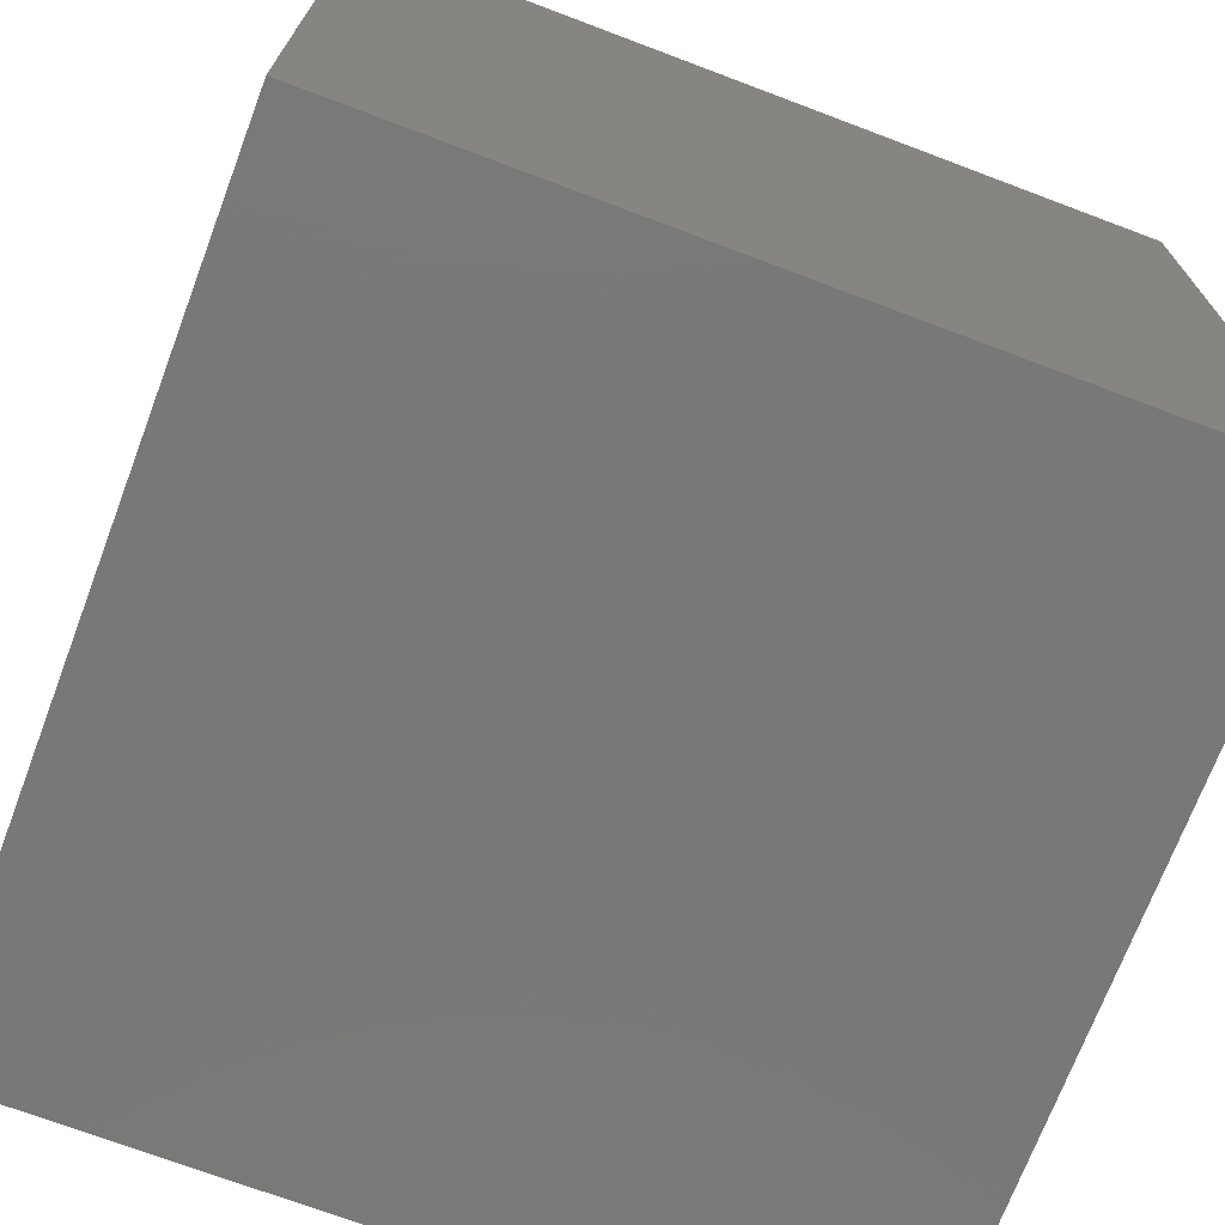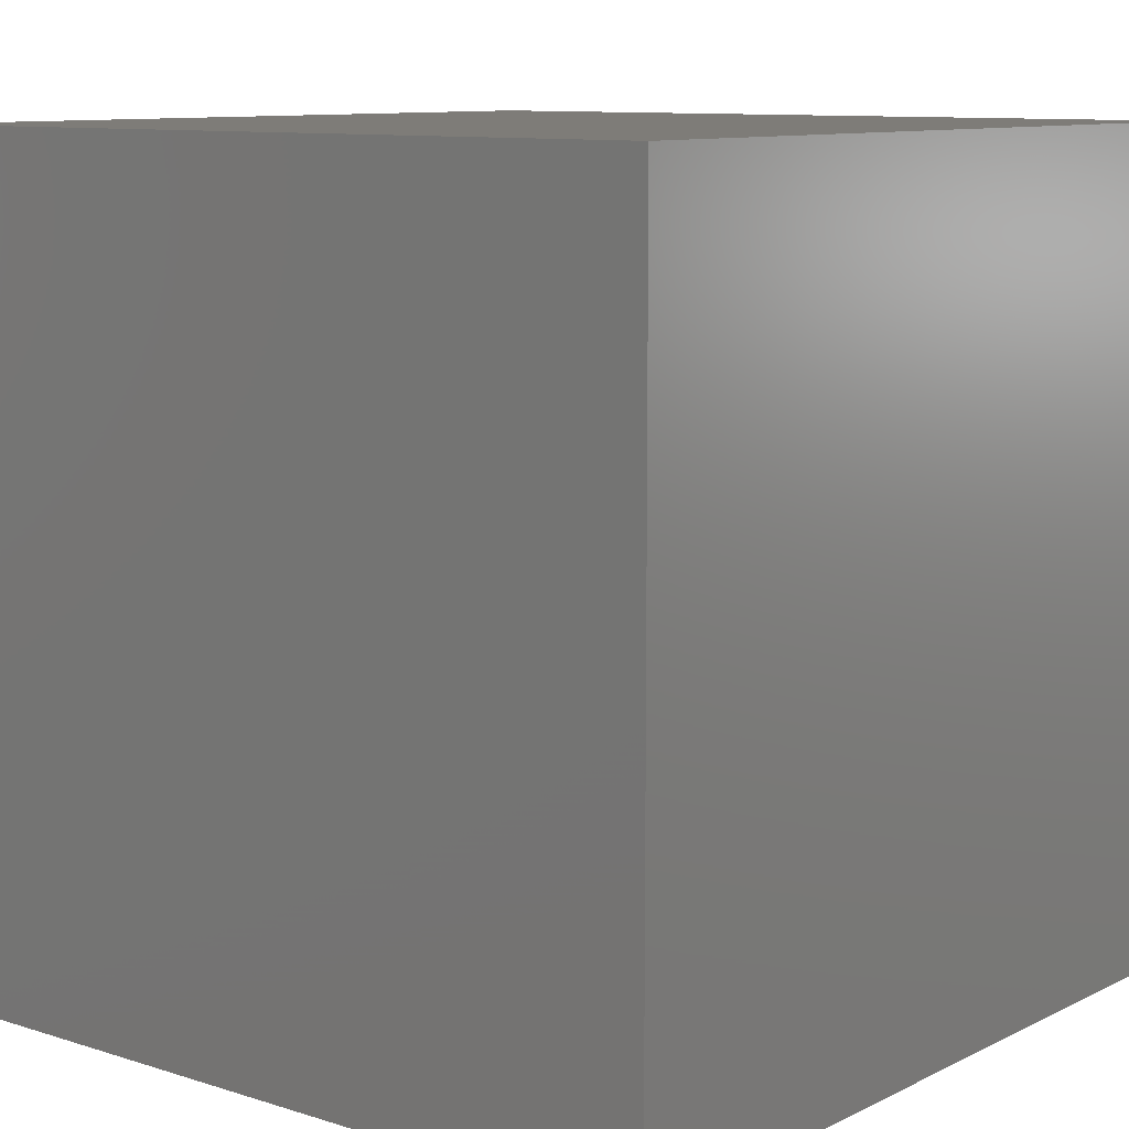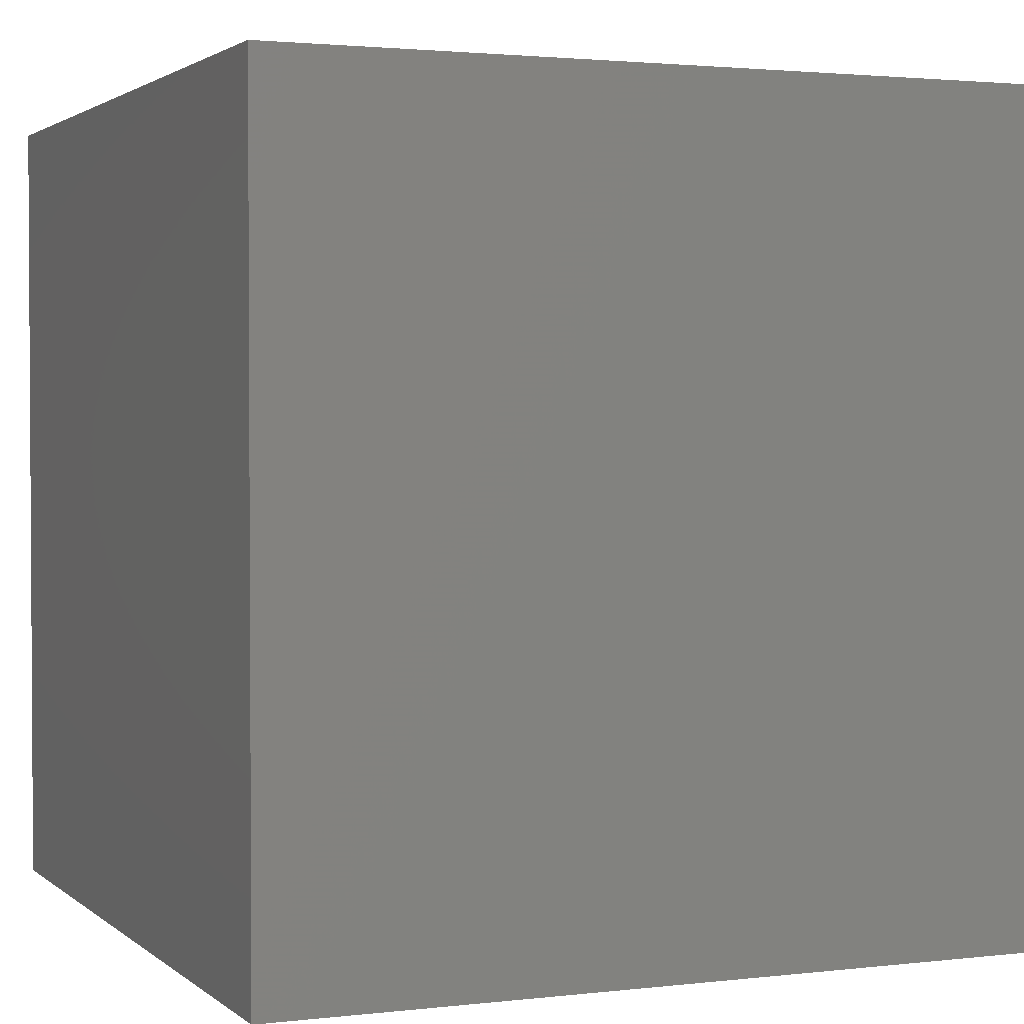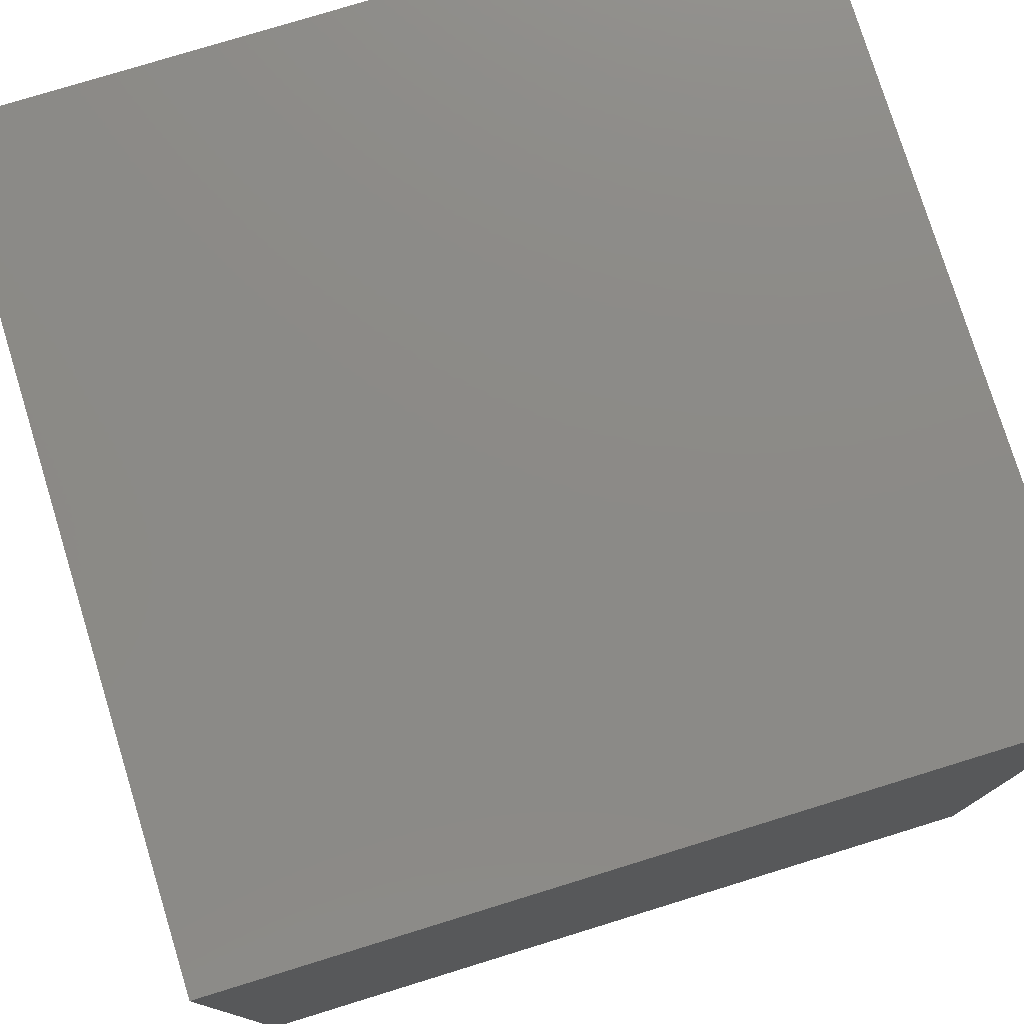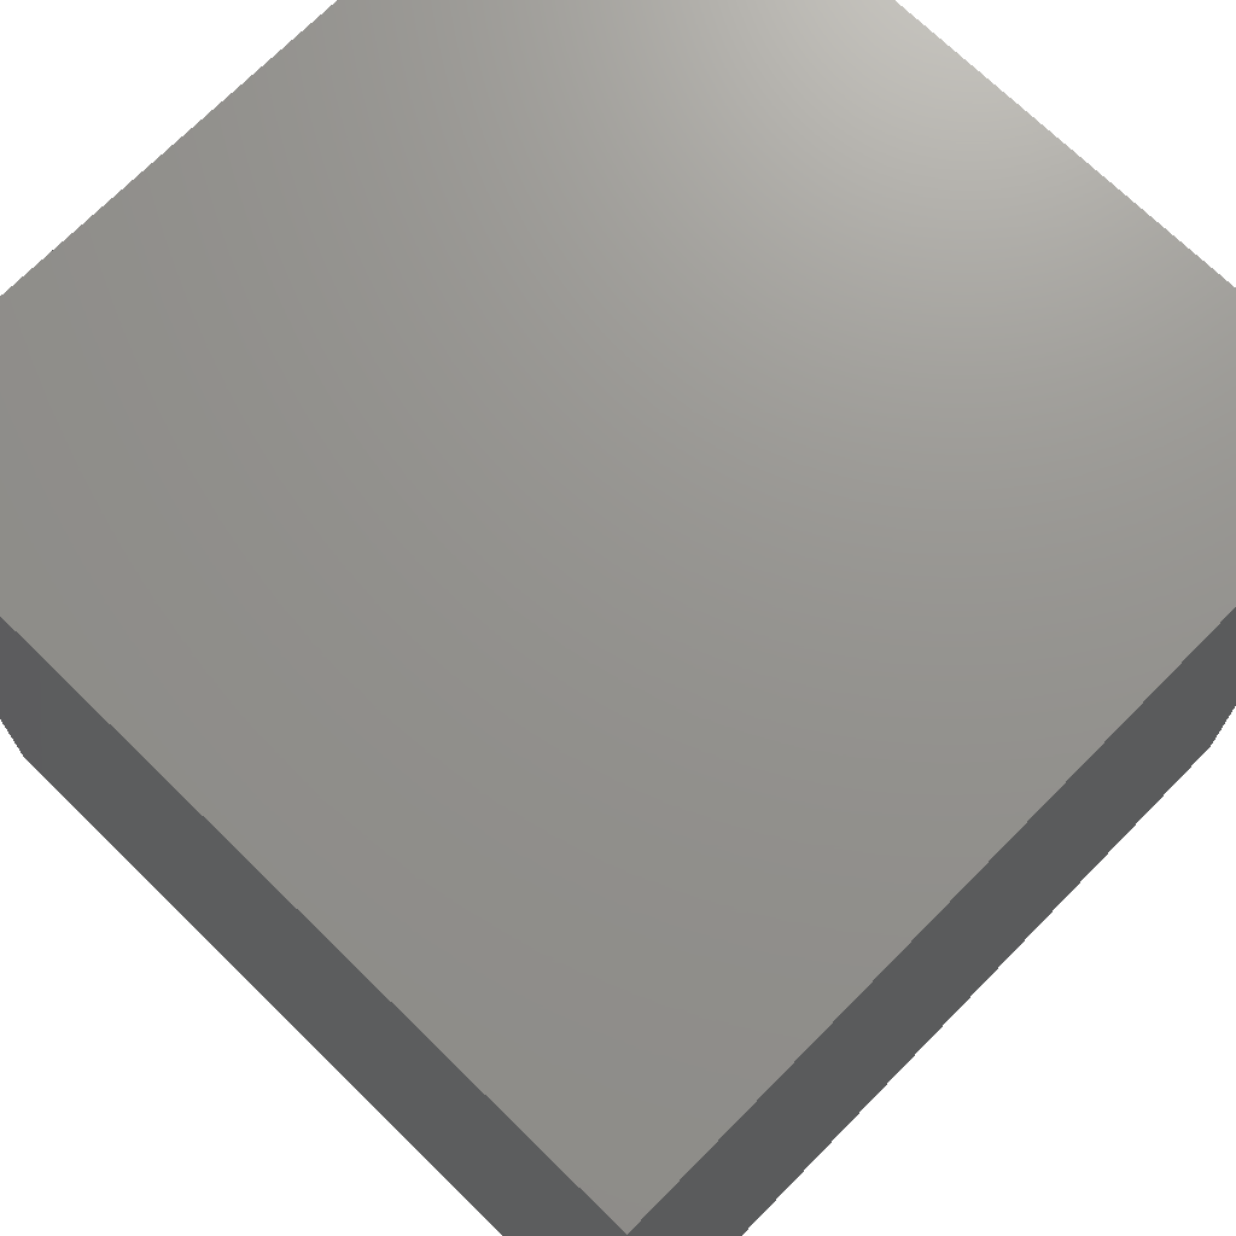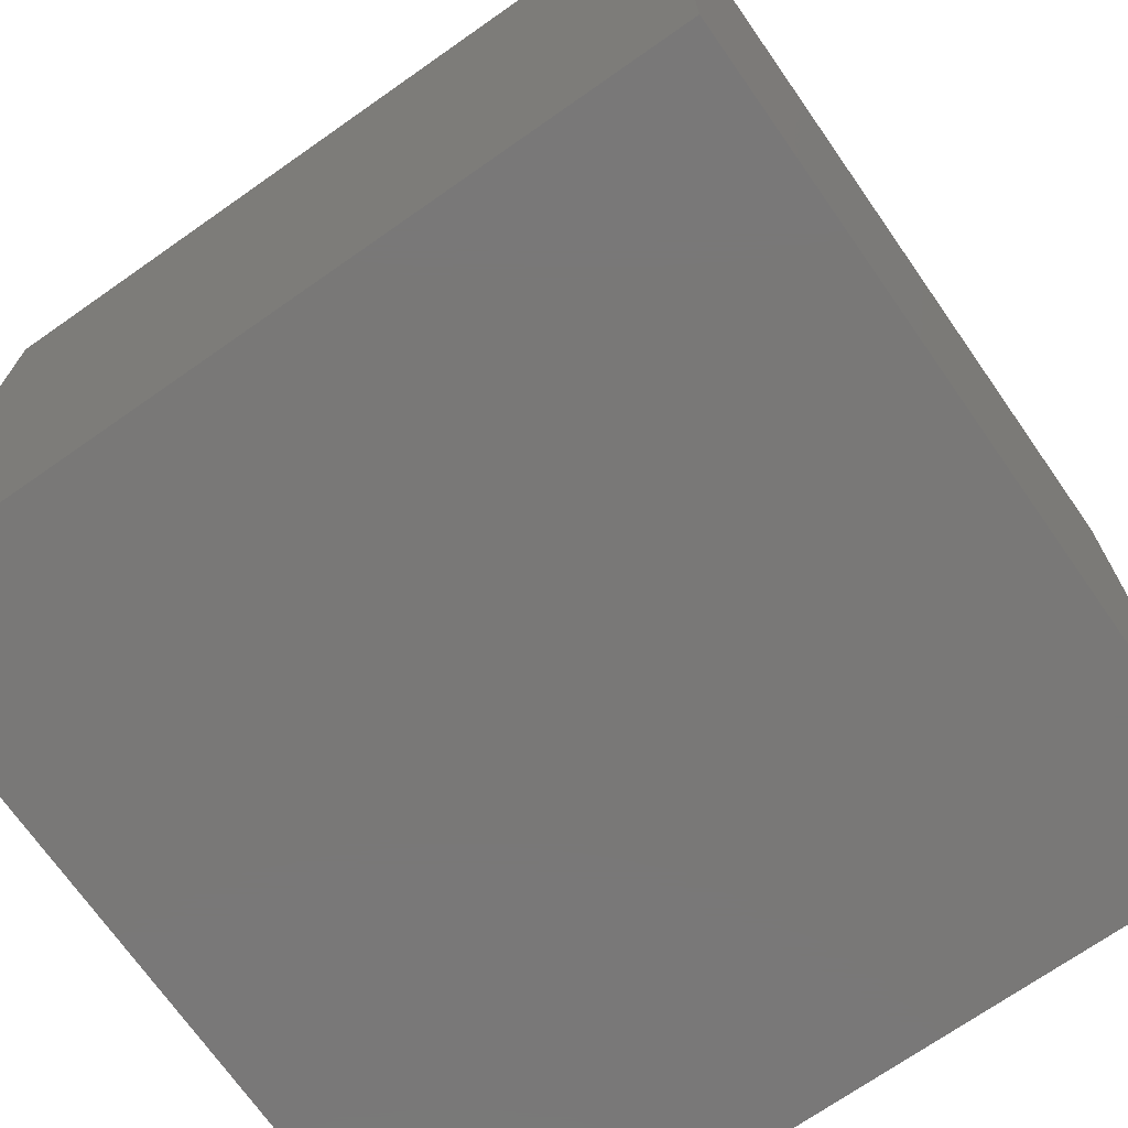
<metadata>
{"format":"stl","ext":"stl","renderer":"f3d","projection":"perspective","resolution":1024,"background":"white","views":[{"elev":-71.4,"azim":-110.7,"up":"+Y"},{"elev":9.9,"azim":39.0,"up":"+Z"},{"elev":2.1,"azim":-112.9,"up":"+Y"},{"elev":77.5,"azim":-107.1,"up":"+Y"},{"elev":71.3,"azim":134.4,"up":"+Y"},{"elev":-71.2,"azim":-55.0,"up":"+Z"}]}
</metadata>
<code>
# stl→obj: 122 verts, 240 faces
v 10 30 10
v 10 33.33 33.33
v 10 50 27.62
v 10 10 30
v 10 27.62 50
v 10 70 90
v 10 66.67 66.67
v 10 50 72.38
v 10 90 70
v 10 72.38 50
v 10 90 30
v 10 66.67 33.33
v 10 30 90
v 10 33.33 66.67
v 10 70 10
v 10 10 70
v 10 50 10
v 10 10 50
v 10 50 90
v 10 90 50
v 10 50 50
v 10 22.37 22.37
v 10 77.63 77.63
v 10 77.08 22.92
v 10 22.92 77.08
v 10 10 10
v 10 90 10
v 10 10 90
v 10 90 90
v 30 10 10
v 33.33 33.33 10
v 50 27.62 10
v 27.62 50 10
v 90 70 10
v 72.38 50 10
v 66.67 66.67 10
v 70 90 10
v 50 72.38 10
v 90 30 10
v 66.67 33.33 10
v 30 90 10
v 33.33 66.67 10
v 70 10 10
v 50 10 10
v 90 50 10
v 50 90 10
v 50 50 10
v 22.37 22.37 10
v 77.63 77.63 10
v 77.08 22.92 10
v 22.92 77.08 10
v 90 10 10
v 90 90 10
v 30 90 90
v 50 90 72.38
v 33.33 90 66.67
v 90 90 30
v 66.67 90 33.33
v 72.38 90 50
v 27.62 90 50
v 50 90 27.62
v 33.33 90 33.33
v 70 90 90
v 66.67 90 66.67
v 90 90 70
v 50 90 90
v 90 90 50
v 50 90 50
v 22.92 90 77.08
v 77.08 90 22.92
v 21.43 90 21.43
v 77.63 90 77.63
v 90 90 90
v 50 10 27.62
v 33.33 10 33.33
v 27.62 10 50
v 90 10 30
v 72.38 10 50
v 66.67 10 33.33
v 30 10 90
v 33.33 10 66.67
v 50 10 72.38
v 70 10 90
v 66.67 10 66.67
v 90 10 70
v 90 10 50
v 50 10 90
v 50 10 50
v 22.37 10 22.37
v 77.08 10 22.92
v 22.92 10 77.08
v 77.08 10 77.08
v 90 10 90
v 33.33 66.67 90
v 50 72.38 90
v 90 30 90
v 72.38 50 90
v 66.67 33.33 90
v 27.62 50 90
v 50 27.62 90
v 33.33 33.33 90
v 66.67 66.67 90
v 90 70 90
v 90 50 90
v 50 50 90
v 22.92 77.08 90
v 77.08 22.92 90
v 21.43 21.43 90
v 77.63 77.63 90
v 90 33.33 33.33
v 90 27.62 50
v 90 72.38 50
v 90 66.67 33.33
v 90 33.33 66.67
v 90 50 72.38
v 90 50 27.62
v 90 66.67 66.67
v 90 50 50
v 90 22.92 22.92
v 90 77.08 22.92
v 90 22.92 77.08
v 90 77.63 77.63
f 1 2 3
f 4 5 2
f 6 7 8
f 9 10 7
f 11 12 10
f 13 8 14
f 15 3 12
f 16 14 5
f 1 3 17
f 4 18 5
f 19 8 13
f 20 11 10
f 6 8 19
f 9 20 10
f 17 3 15
f 18 16 5
f 21 3 2
f 21 2 5
f 21 12 3
f 21 5 14
f 21 8 7
f 21 7 10
f 21 10 12
f 21 14 8
f 1 22 2
f 4 2 22
f 6 23 7
f 9 7 23
f 11 24 12
f 13 14 25
f 15 12 24
f 16 25 14
f 26 22 1
f 26 4 22
f 27 15 24
f 28 25 16
f 29 23 6
f 29 9 23
f 27 24 11
f 28 13 25
f 30 31 32
f 1 33 31
f 34 35 36
f 37 36 38
f 39 40 35
f 41 38 42
f 43 32 40
f 15 42 33
f 30 32 44
f 1 17 33
f 45 39 35
f 46 38 41
f 34 45 35
f 37 38 46
f 44 32 43
f 17 15 33
f 47 32 31
f 47 31 33
f 47 40 32
f 47 33 42
f 47 36 35
f 47 38 36
f 47 35 40
f 47 42 38
f 30 48 31
f 1 31 48
f 34 36 49
f 37 49 36
f 39 50 40
f 41 42 51
f 43 40 50
f 15 51 42
f 26 48 30
f 26 1 48
f 52 43 50
f 27 51 15
f 53 34 49
f 53 49 37
f 52 50 39
f 27 41 51
f 54 55 56
f 57 58 59
f 9 56 60
f 37 61 58
f 11 60 62
f 41 62 61
f 63 64 55
f 65 59 64
f 54 66 55
f 57 59 67
f 20 60 11
f 46 41 61
f 9 60 20
f 37 46 61
f 66 63 55
f 67 59 65
f 68 60 56
f 68 58 61
f 68 56 55
f 68 59 58
f 68 62 60
f 68 61 62
f 68 55 64
f 68 64 59
f 54 56 69
f 57 70 58
f 9 69 56
f 37 58 70
f 11 62 71
f 41 71 62
f 63 72 64
f 65 64 72
f 53 37 70
f 29 69 9
f 53 70 57
f 29 54 69
f 27 11 71
f 27 71 41
f 73 72 63
f 73 65 72
f 30 74 75
f 4 75 76
f 77 78 79
f 80 81 82
f 83 82 84
f 43 79 74
f 16 76 81
f 85 84 78
f 30 44 74
f 4 76 18
f 77 86 78
f 87 80 82
f 83 87 82
f 44 43 74
f 18 76 16
f 86 85 78
f 88 75 74
f 88 76 75
f 88 74 79
f 88 79 78
f 88 81 76
f 88 78 84
f 88 84 82
f 88 82 81
f 30 75 89
f 4 89 75
f 77 79 90
f 43 90 79
f 80 91 81
f 83 84 92
f 16 81 91
f 85 92 84
f 52 90 43
f 26 30 89
f 26 89 4
f 52 77 90
f 28 16 91
f 93 92 85
f 28 91 80
f 93 83 92
f 54 94 95
f 96 97 98
f 6 99 94
f 83 98 100
f 13 101 99
f 80 100 101
f 63 95 102
f 103 102 97
f 54 95 66
f 96 104 97
f 19 13 99
f 87 100 80
f 6 19 99
f 83 100 87
f 66 95 63
f 104 103 97
f 105 94 99
f 105 100 98
f 105 95 94
f 105 98 97
f 105 99 101
f 105 101 100
f 105 102 95
f 105 97 102
f 54 106 94
f 96 98 107
f 6 94 106
f 83 107 98
f 13 108 101
f 80 101 108
f 63 102 109
f 103 109 102
f 93 107 83
f 29 6 106
f 93 96 107
f 29 106 54
f 28 108 13
f 28 80 108
f 73 63 109
f 73 109 103
f 77 110 111
f 57 112 113
f 96 114 115
f 34 113 116
f 39 116 110
f 85 111 114
f 65 117 112
f 103 115 117
f 77 111 86
f 57 67 112
f 96 115 104
f 34 116 45
f 45 116 39
f 86 111 85
f 67 65 112
f 104 115 103
f 118 116 113
f 118 110 116
f 118 111 110
f 118 113 112
f 118 114 111
f 118 115 114
f 118 112 117
f 118 117 115
f 77 119 110
f 57 113 120
f 96 121 114
f 39 110 119
f 34 120 113
f 85 114 121
f 65 122 117
f 103 117 122
f 93 85 121
f 52 39 119
f 53 120 34
f 52 119 77
f 53 57 120
f 93 121 96
f 73 122 65
f 73 103 122

</code>
